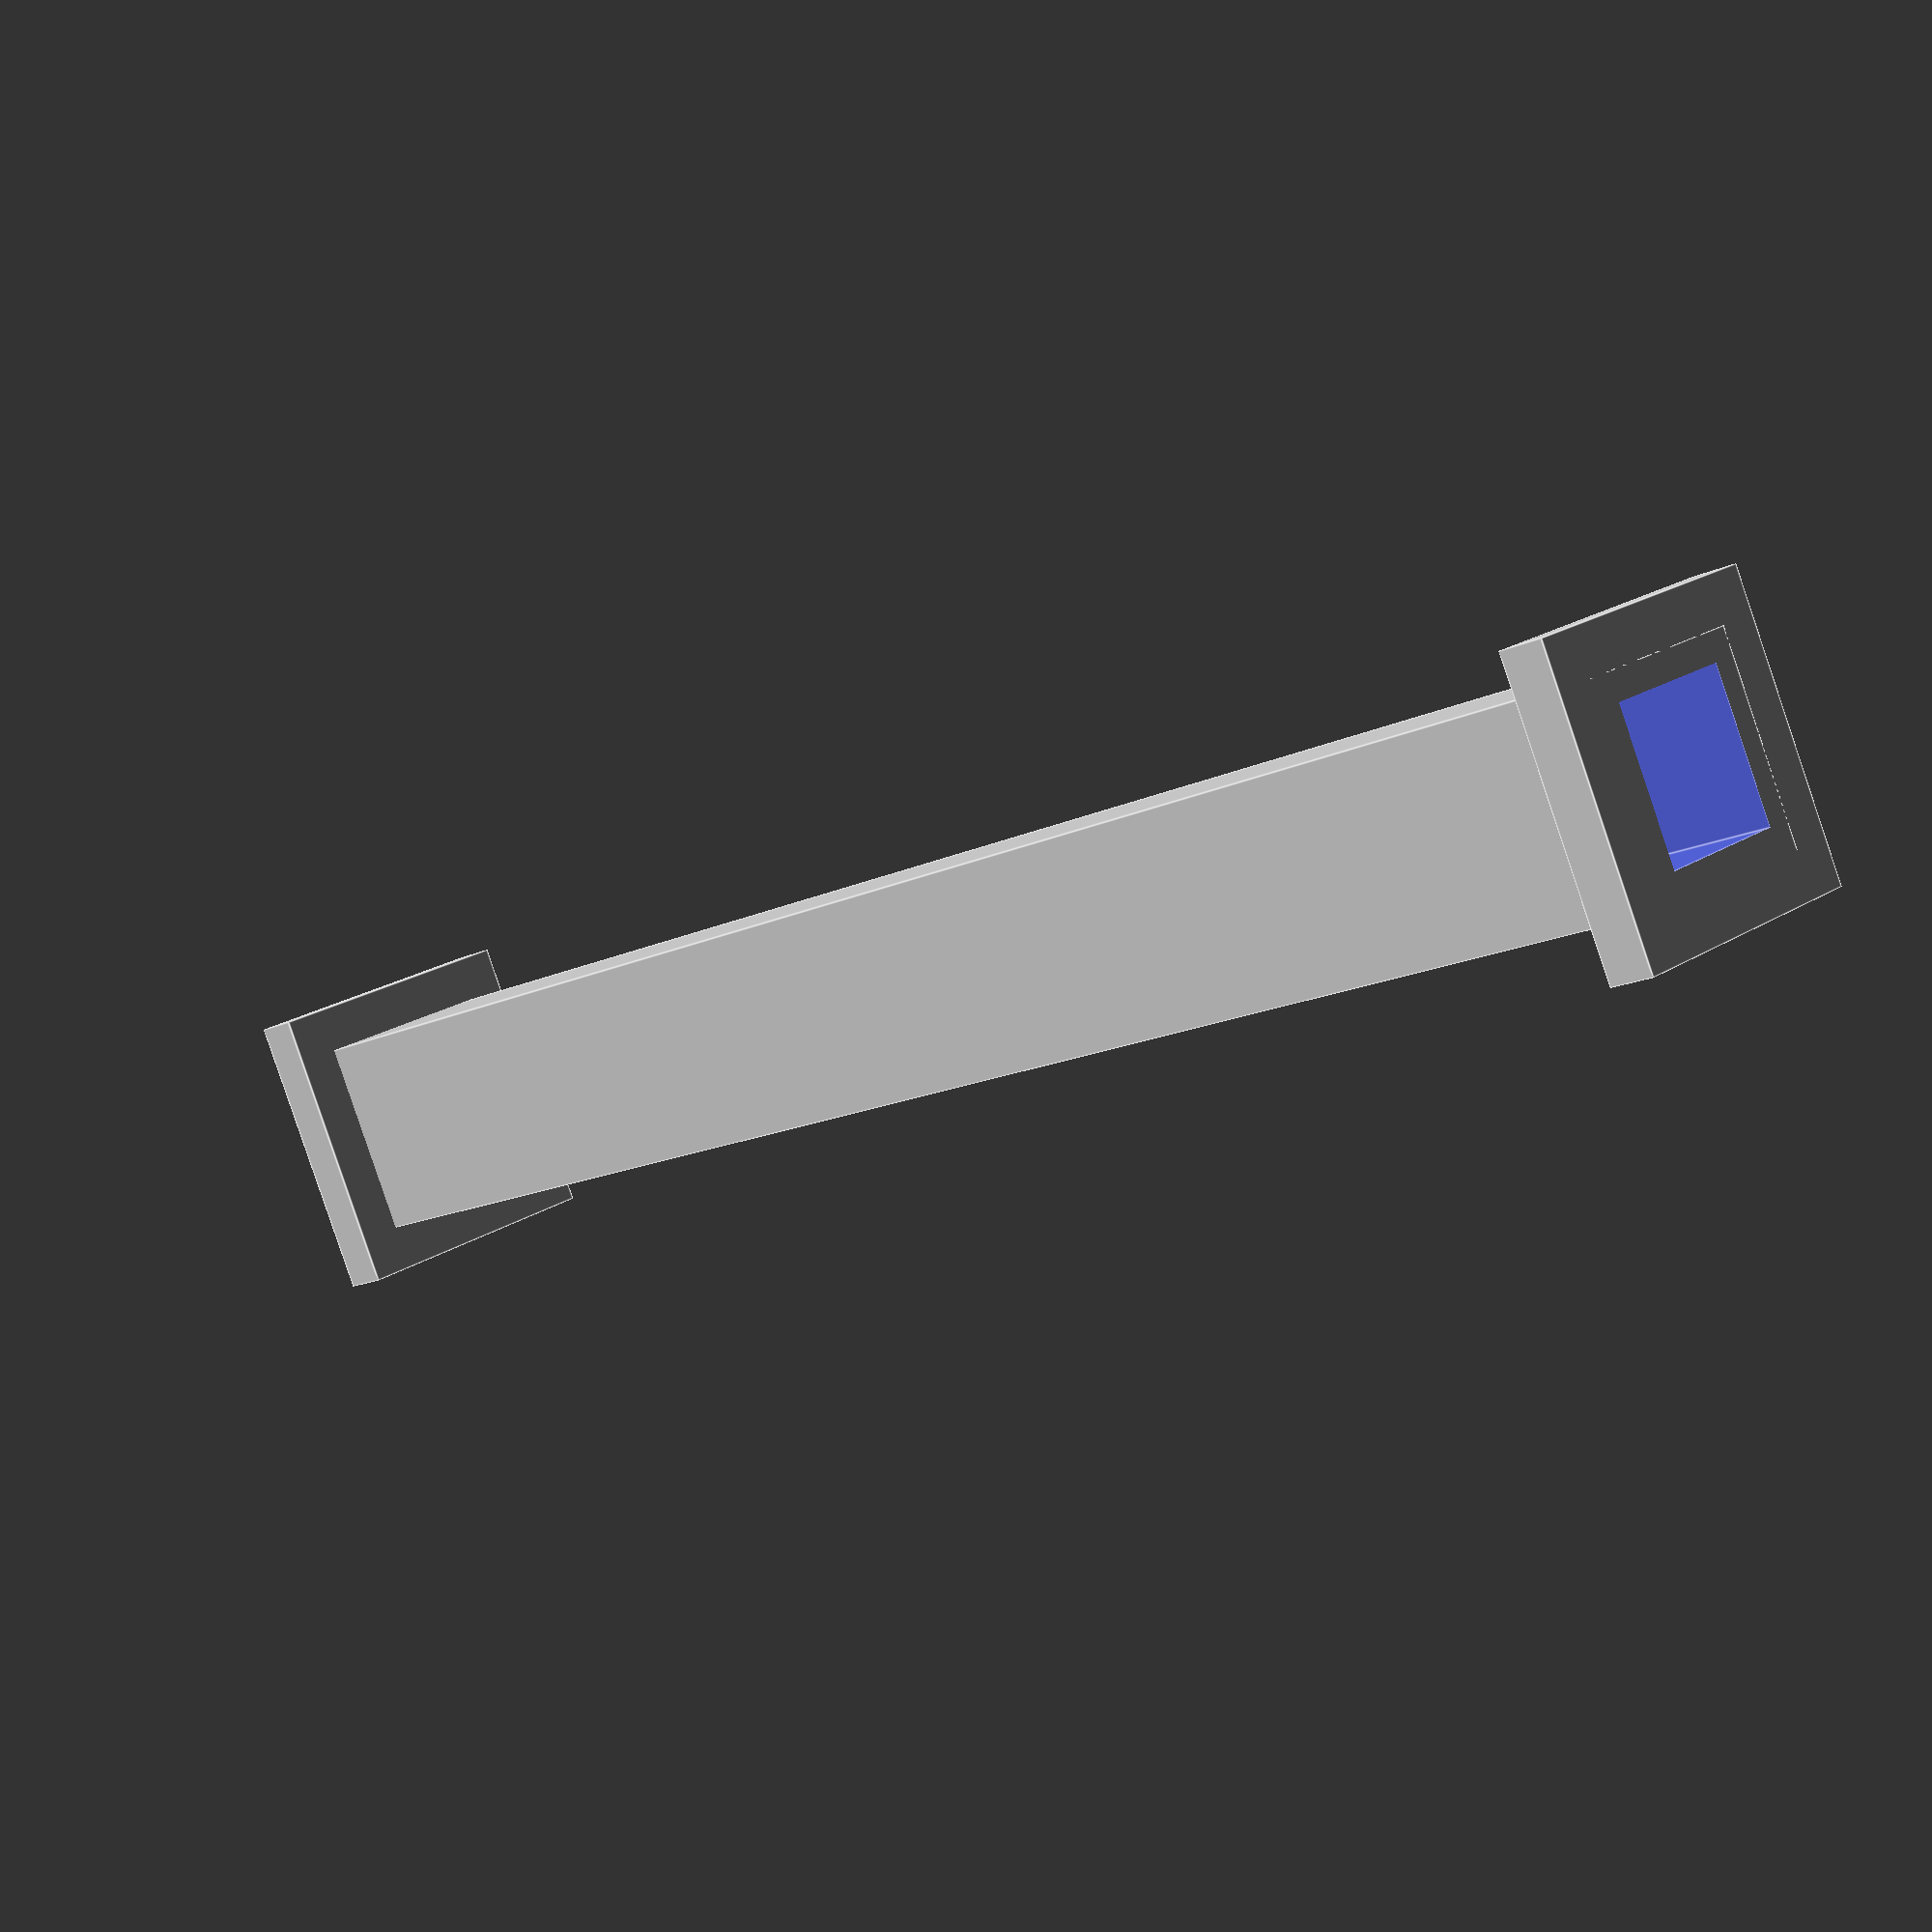
<openscad>
// Copyright: Jetty, 2015
// License: Creative Commons:  Attribution, Non-Commercial, Share-alike: CC BY-NC-SA

manifoldCorrection = 0.01;

// Print with longest dimensions parallel to the bed (with raft / support)

// Top down view, W, L, H
formerThickness			= 0.6;			// Make in multiple of layer thickness
formerInternalDimensions = [3.25, 38.1, 3.25];	// Make a multiple of layer thickness

flangeThickness			= 1;
flangeHeight				= 1;

formerIDimensions 		= [formerInternalDimensions[0],
						   formerInternalDimensions[1] + formerThickness * 2 + manifoldCorrection * 2,
						   formerInternalDimensions[2]];

formerExtenalDimensions  = [formerInternalDimensions[0] + formerThickness * 2,
						   formerInternalDimensions[1] + formerThickness * 2,
						   formerInternalDimensions[2] + formerThickness * 2];
flangeDimensions			= [formerExtenalDimensions[0] + flangeHeight * 2,
						   flangeThickness,
						   formerExtenalDimensions[2] + flangeHeight * 2];
flangeOffset				= [0, ( formerExtenalDimensions[1] - flangeThickness ) / 2, 0]; 

difference()
{
	union()
	{
		cube(formerExtenalDimensions, center=true);
		translate( flangeOffset )
			cube(flangeDimensions, center = true);
		translate( -flangeOffset )
			cube(flangeDimensions, center = true);
	}
	cube(formerIDimensions, center=true);
}
</openscad>
<views>
elev=86.4 azim=133.7 roll=18.7 proj=p view=edges
</views>
